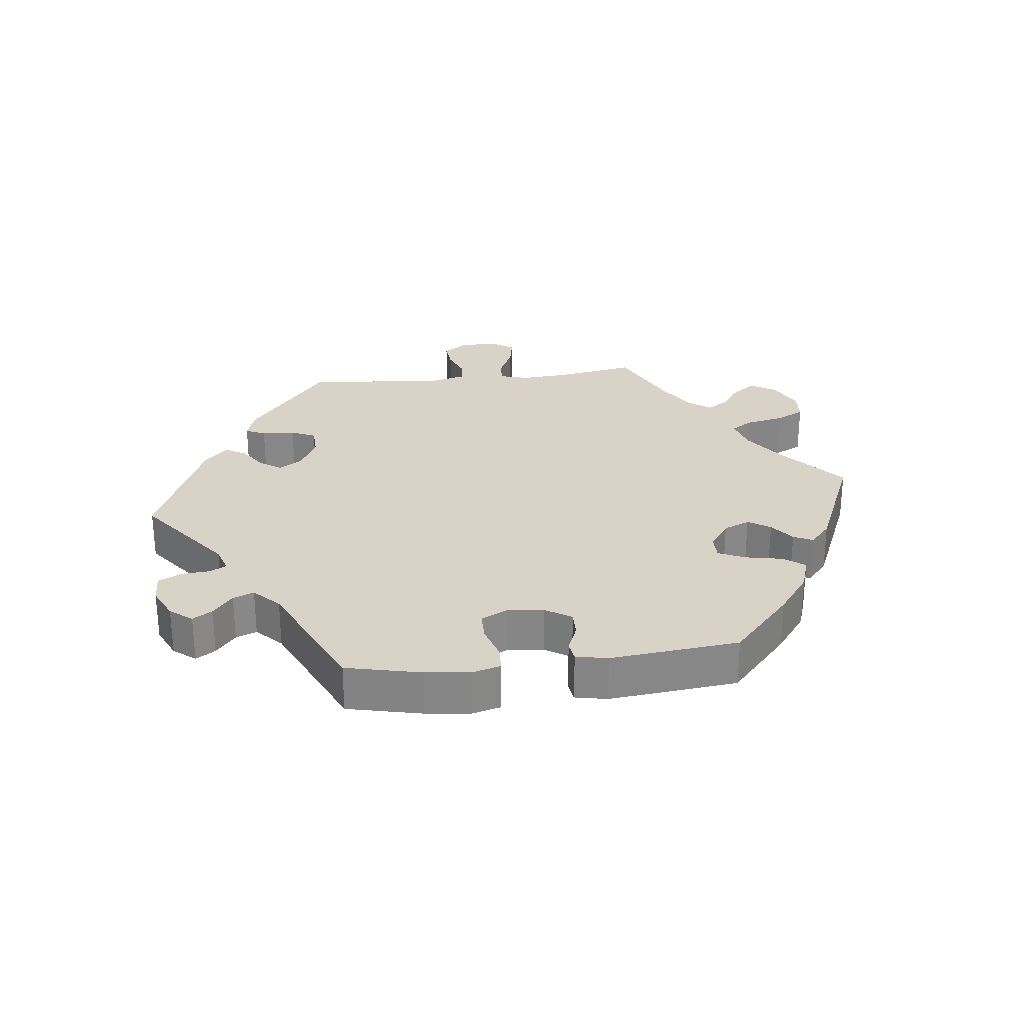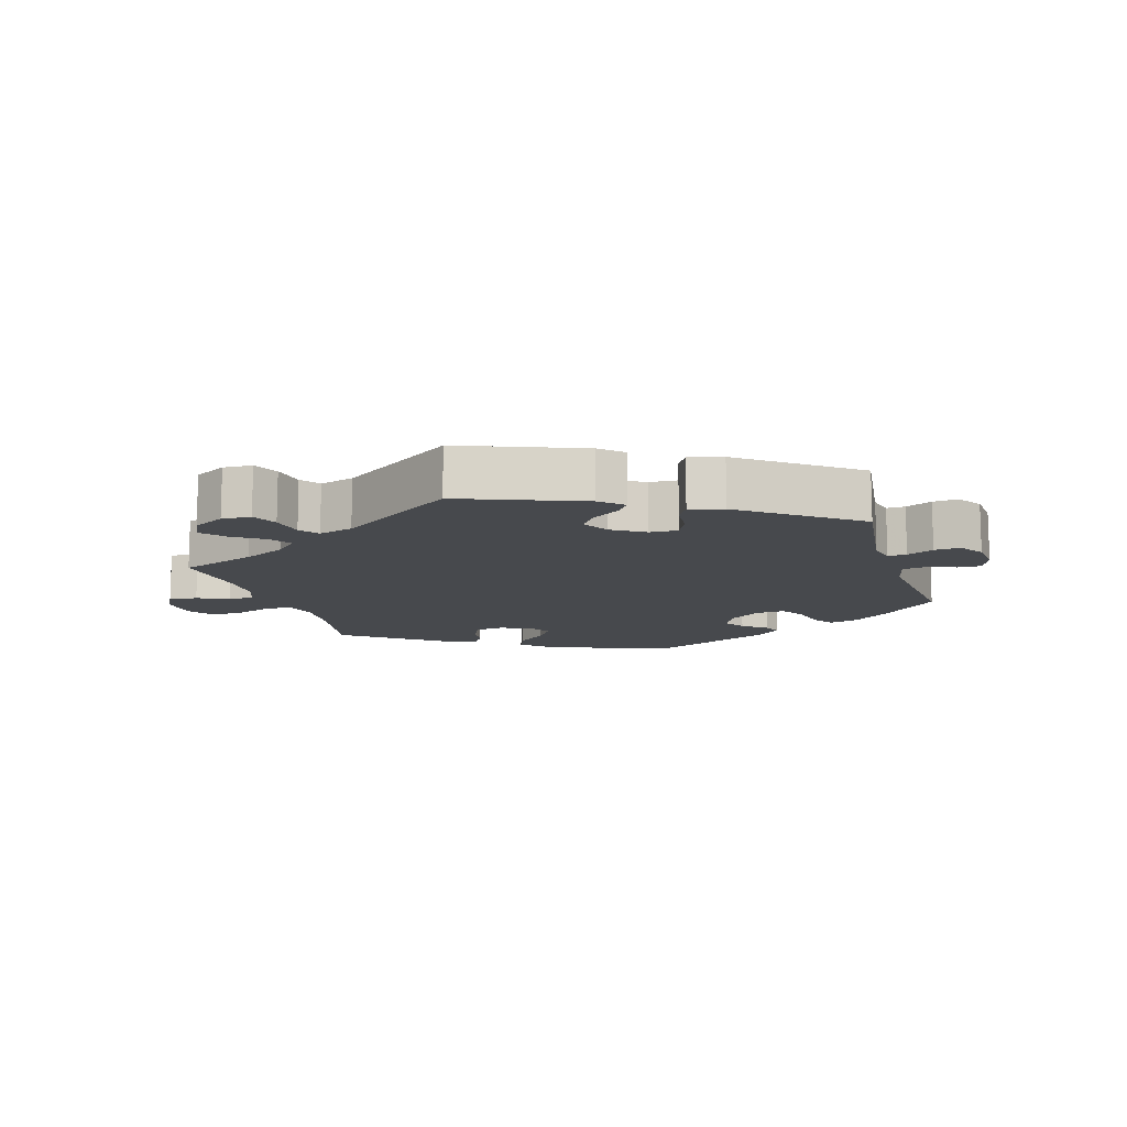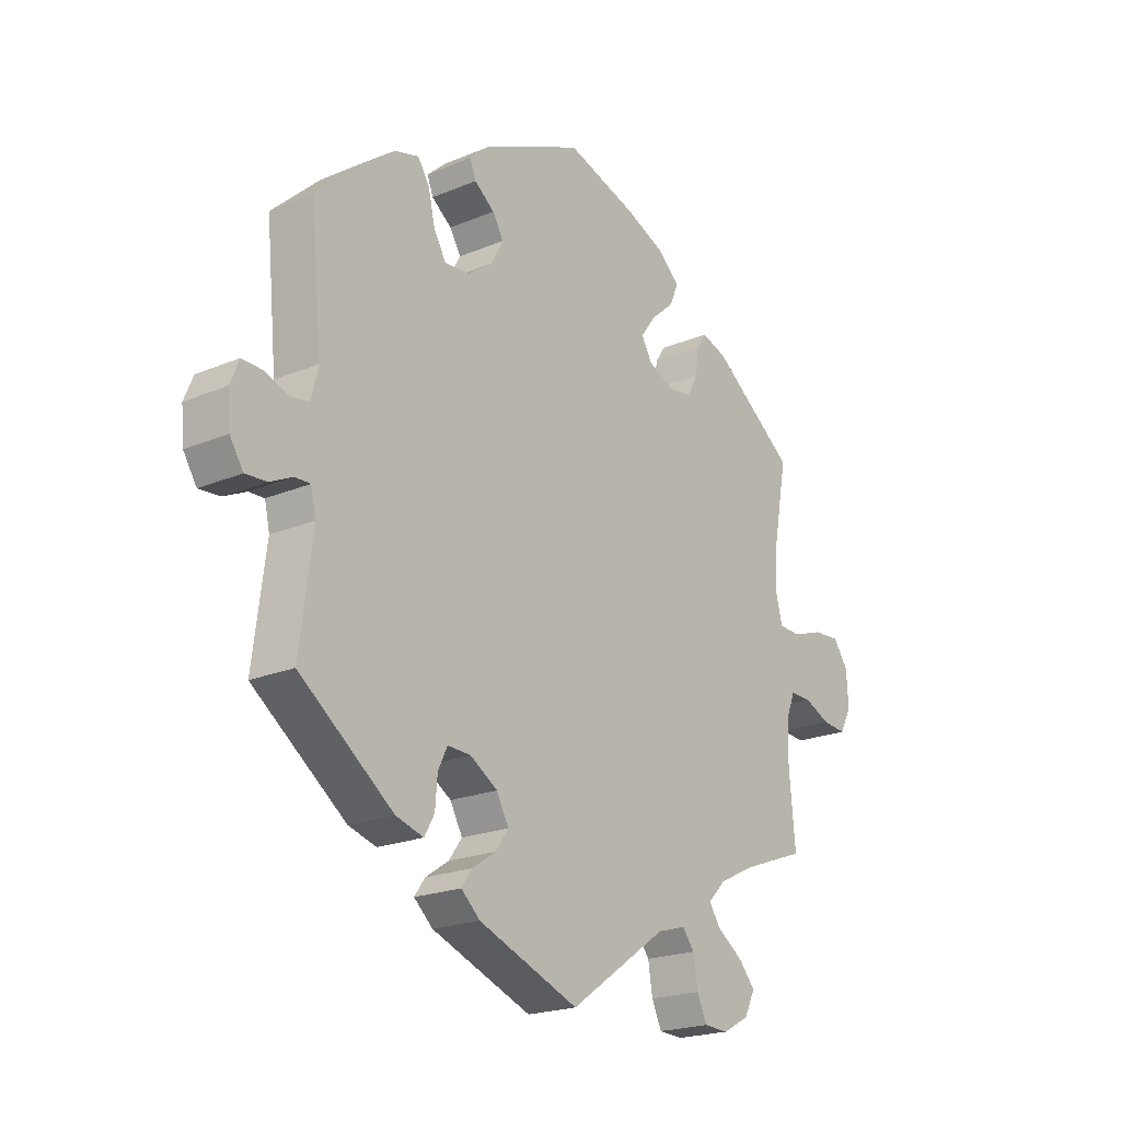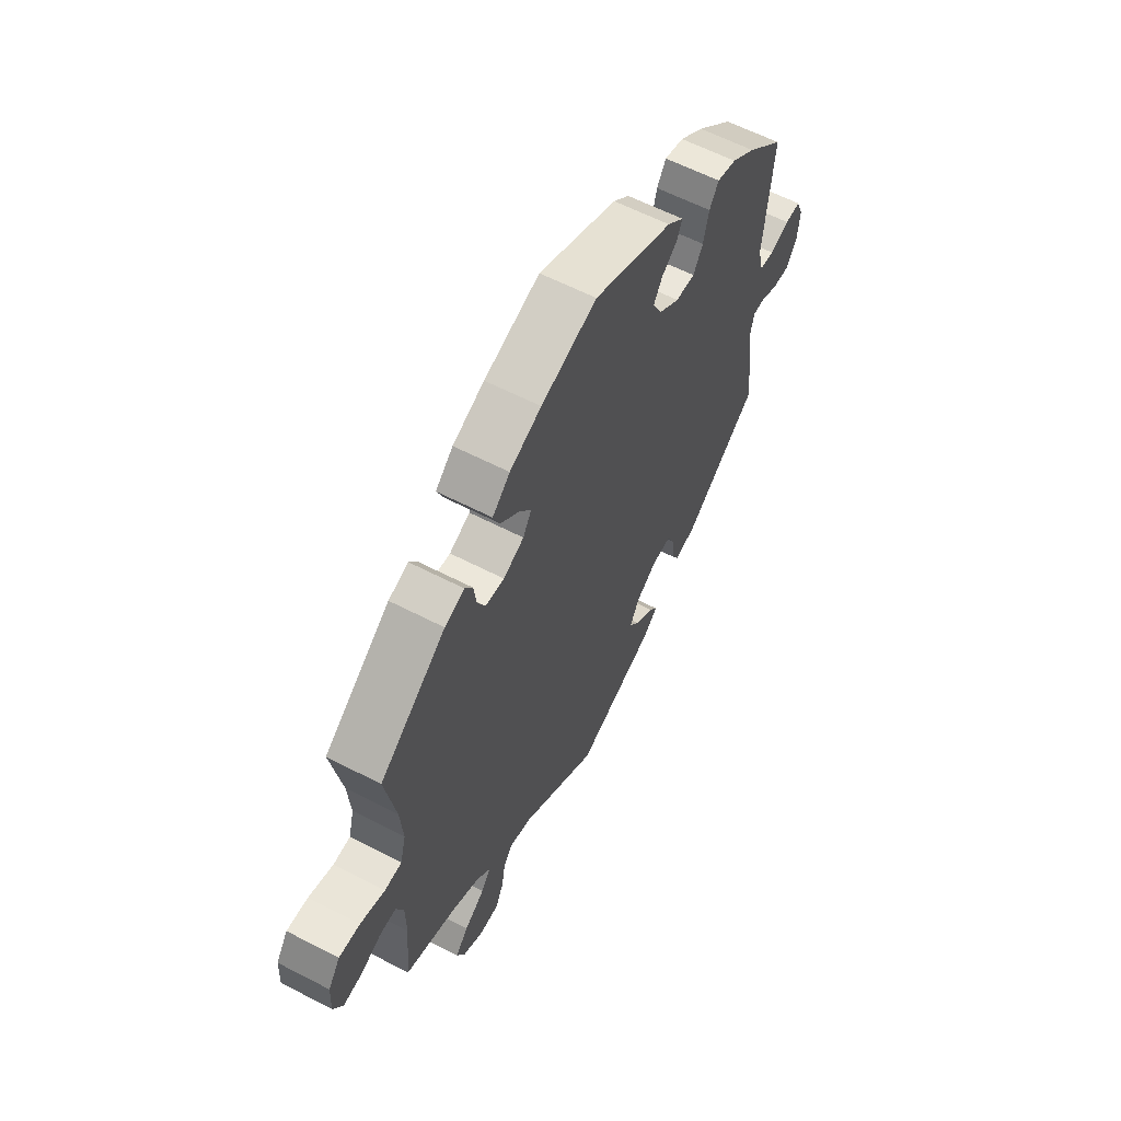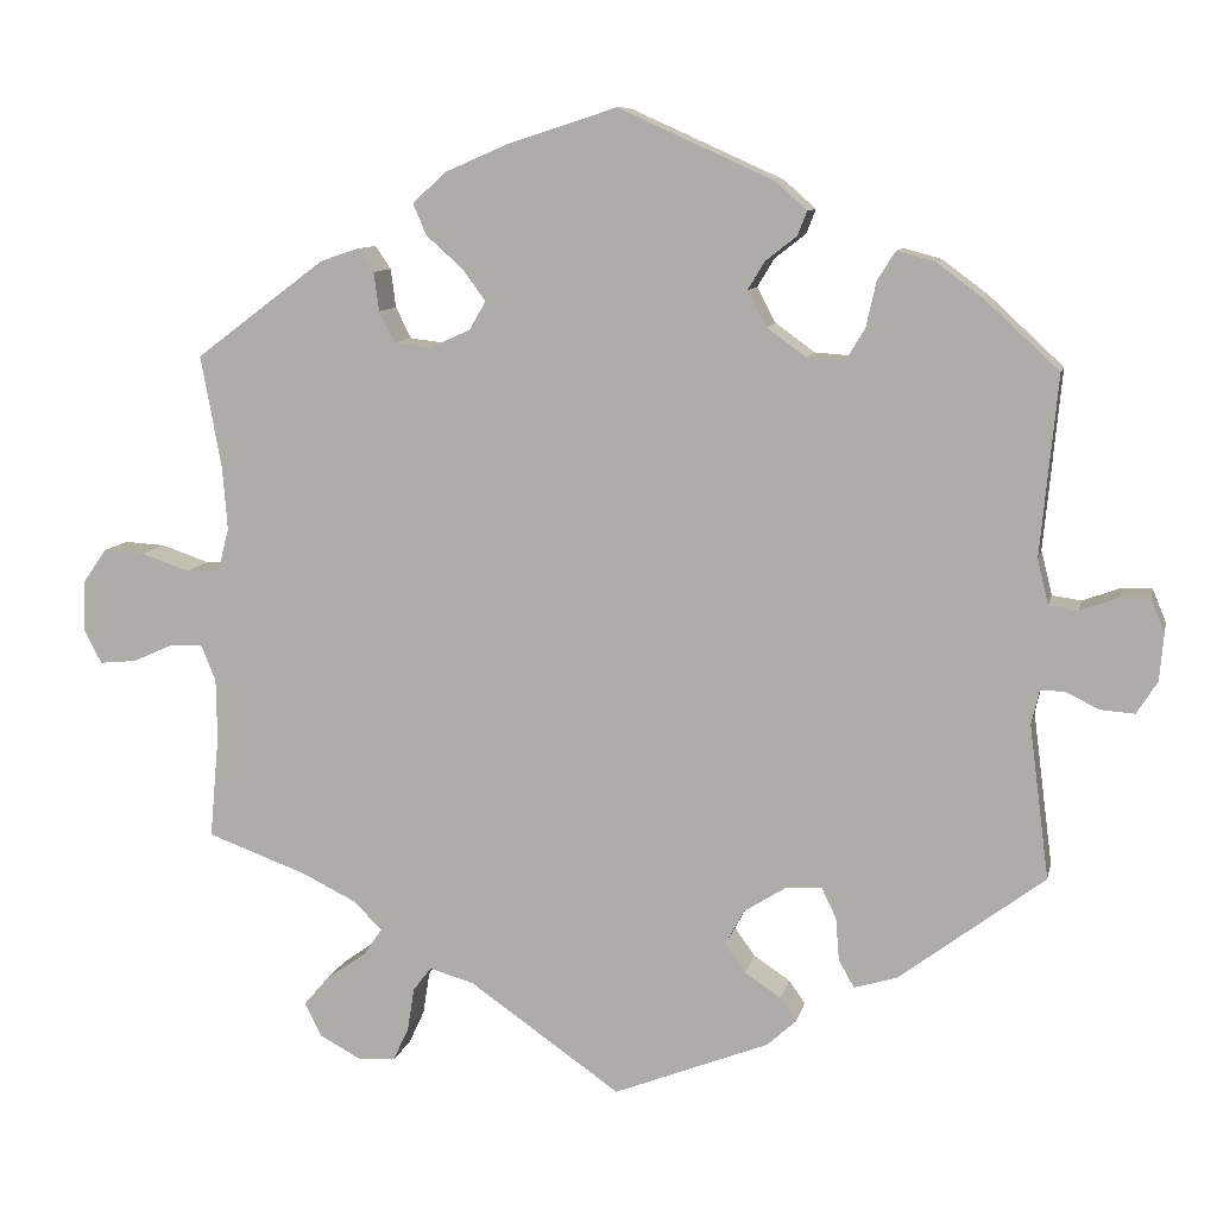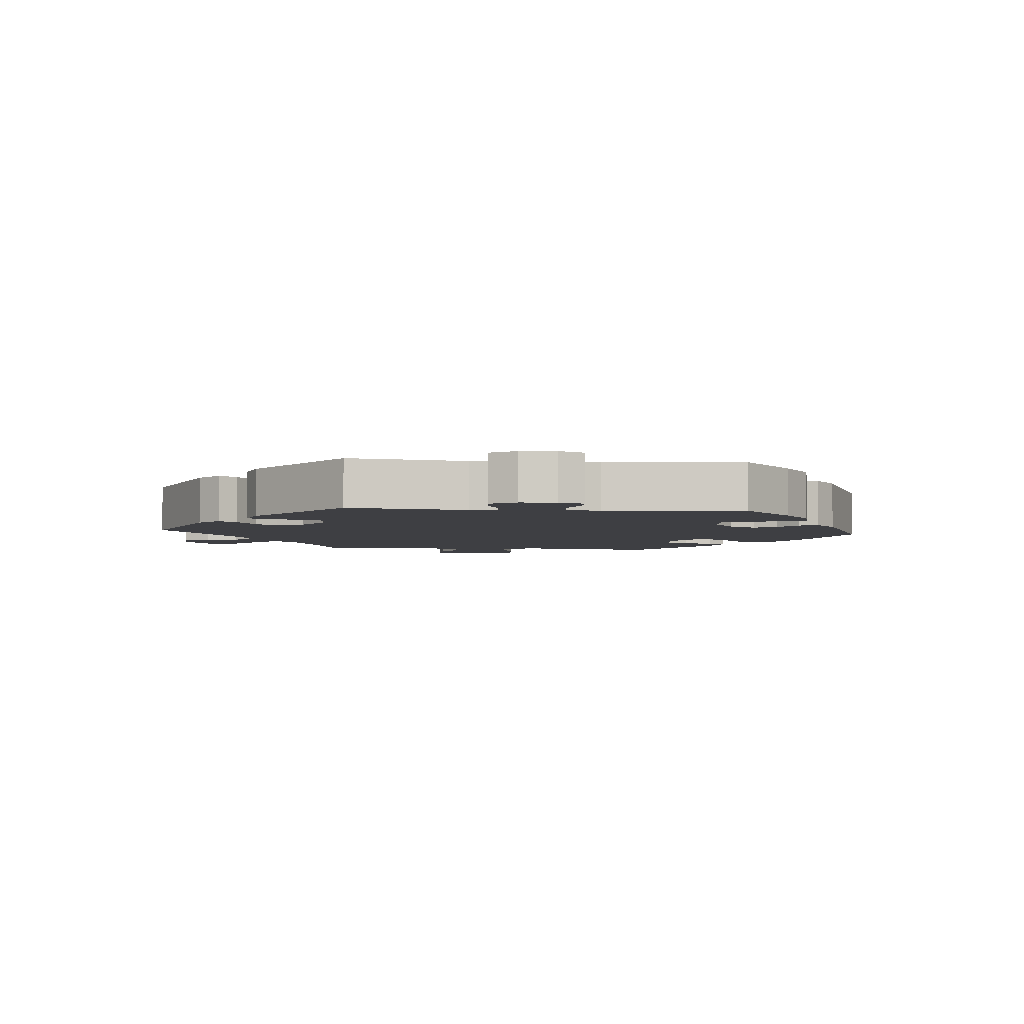
<metadata>
{"format":"obj","ext":"obj","renderer":"f3d","projection":"perspective","resolution":1024,"background":"white","views":[{"elev":27.9,"azim":-36.8,"up":"+Y"},{"elev":-12.1,"azim":-162.9,"up":"+Y"},{"elev":-20.8,"azim":-52.8,"up":"+Z"},{"elev":60.5,"azim":117.9,"up":"+Z"},{"elev":9.6,"azim":-168.0,"up":"+Z"},{"elev":-4.3,"azim":-95.6,"up":"+Y"}]}
</metadata>
<code>
v -0.478 0.07 -0.11
v -0.487 0.07 -0.069
v -0.515 0.07 -0.07
v -0.555 0.07 -0.089
v -0.594 0.07 -0.092
v -0.618 0.07 -0.054
v -0.623 0.07 0.001
v -0.607 0.07 0.04
v -0.572 0.07 0.039
v -0.528 0.07 0.023
v -0.494 0.07 0.028
v -0.481 0.07 0.08
v -0.501 0.07 0.289
v -0.416 0.07 0.368
v -0.361 0.07 0.409
v -0.317 0.07 0.421
v -0.296 0.07 0.388
v -0.284 0.07 0.335
v -0.262 0.07 0.298
v -0.218 0.07 0.301
v -0.172 0.07 0.334
v -0.15 0.07 0.375
v -0.17 0.07 0.408
v -0.206 0.07 0.436
v -0.217 0.07 0.464
v -0.18 0.07 0.497
v 0 0.07 0.578
v 0.127 0.07 0.537
v 0.199 0.07 0.506
v 0.239 0.07 0.47
v 0.223 0.07 0.433
v 0.181 0.07 0.396
v 0.154 0.07 0.359
v 0.173 0.07 0.326
v 0.22 0.07 0.305
v 0.263 0.07 0.31
v 0.281 0.07 0.346
v 0.287 0.07 0.391
v 0.305 0.07 0.418
v 0.35 0.07 0.403
v 0.501 0.07 0.29
v 0.477 0.07 0.161
v 0.471 0.07 0.086
v 0.484 0.07 0.036
v 0.523 0.07 0.034
v 0.579 0.07 0.053
v 0.627 0.07 0.056
v 0.654 0.07 0.017
v 0.657 0.07 -0.042
v 0.636 0.07 -0.082
v 0.593 0.07 -0.078
v 0.546 0.07 -0.057
v 0.508 0.07 -0.056
v 0.491 0.07 -0.098
v 0.49 0.07 -0.168
v 0.501 0.07 -0.288
v 0.386 0.07 -0.33
v 0.321 0.07 -0.362
v 0.289 0.07 -0.395
v 0.31 0.07 -0.426
v 0.357 0.07 -0.459
v 0.386 0.07 -0.493
v 0.367 0.07 -0.532
v 0.319 0.07 -0.558
v 0.275 0.07 -0.556
v 0.257 0.07 -0.517
v 0.249 0.07 -0.467
v 0.228 0.07 -0.439
v 0.176 0.07 -0.454
v 0 0.07 -0.577
v -0.181 0.07 -0.506
v -0.215 0.07 -0.475
v -0.196 0.07 -0.448
v -0.154 0.07 -0.42
v -0.13 0.07 -0.387
v -0.152 0.07 -0.346
v -0.201 0.07 -0.315
v -0.243 0.07 -0.313
v -0.26 0.07 -0.348
v -0.264 0.07 -0.398
v -0.282 0.07 -0.43
v -0.332 0.07 -0.415
v -0.501 0.07 -0.288
v -0.478 0 -0.11
v -0.487 0 -0.069
v -0.515 0 -0.07
v -0.555 0 -0.089
v -0.594 0 -0.092
v -0.618 0 -0.054
v -0.623 0 0.001
v -0.607 0 0.04
v -0.572 0 0.039
v -0.528 0 0.023
v -0.494 0 0.028
v -0.481 0 0.08
v -0.501 0 0.289
v -0.416 0 0.368
v -0.361 0 0.409
v -0.317 0 0.421
v -0.296 0 0.388
v -0.284 0 0.335
v -0.262 0 0.298
v -0.218 0 0.301
v -0.172 0 0.334
v -0.15 0 0.375
v -0.17 0 0.408
v -0.206 0 0.436
v -0.217 0 0.464
v -0.18 0 0.497
v 0 0 0.578
v 0.127 0 0.537
v 0.199 0 0.506
v 0.239 0 0.47
v 0.223 0 0.433
v 0.181 0 0.396
v 0.154 0 0.359
v 0.173 0 0.326
v 0.22 0 0.305
v 0.263 0 0.31
v 0.281 0 0.346
v 0.287 0 0.391
v 0.305 0 0.418
v 0.35 0 0.403
v 0.501 0 0.29
v 0.477 0 0.161
v 0.471 0 0.086
v 0.484 0 0.036
v 0.523 0 0.034
v 0.579 0 0.053
v 0.627 0 0.056
v 0.654 0 0.017
v 0.657 0 -0.042
v 0.636 0 -0.082
v 0.593 0 -0.078
v 0.546 0 -0.057
v 0.508 0 -0.056
v 0.491 0 -0.098
v 0.49 0 -0.168
v 0.501 0 -0.288
v 0.386 0 -0.33
v 0.321 0 -0.362
v 0.289 0 -0.395
v 0.31 0 -0.426
v 0.357 0 -0.459
v 0.386 0 -0.493
v 0.367 0 -0.532
v 0.319 0 -0.558
v 0.275 0 -0.556
v 0.257 0 -0.517
v 0.249 0 -0.467
v 0.228 0 -0.439
v 0.176 0 -0.454
v 0 0 -0.577
v -0.181 0 -0.506
v -0.215 0 -0.475
v -0.196 0 -0.448
v -0.154 0 -0.42
v -0.13 0 -0.387
v -0.152 0 -0.346
v -0.201 0 -0.315
v -0.243 0 -0.313
v -0.26 0 -0.348
v -0.264 0 -0.398
v -0.282 0 -0.43
v -0.332 0 -0.415
v -0.501 0 -0.288
f 82 83 1
f 79 80 81 82
f 78 79 82 1
f 77 78 1 2
f 76 77 2
f 71 72 73 74
f 69 70 71 74
f 68 69 74 75
f 64 65 66 67
f 64 67 68
f 63 64 68
f 60 61 62 63
f 59 60 63 68
f 58 59 68 75
f 55 56 57
f 54 55 57 58
f 53 54 58 75
f 49 50 51 52
f 49 52 53
f 48 49 53
f 45 46 47 48
f 44 45 48 53
f 39 40 41 42
f 37 38 39 42
f 36 37 42 43
f 35 36 43 44
f 29 30 31 32
f 29 32 33
f 28 29 33
f 27 28 33
f 26 27 33 34
f 23 24 25 26
f 22 23 26 34
f 15 16 17 18
f 15 18 19
f 12 13 14 15
f 11 12 15 19
f 7 8 9 10
f 7 10 11
f 6 7 11
f 3 4 5 6
f 2 3 6 11
f 76 2 11 19
f 21 22 34 35
f 20 21 35 44
f 44 53 75 76
f 19 20 44 76
f 84 166 165
f 165 164 163 162
f 84 165 162 161
f 85 84 161 160
f 85 160 159
f 157 156 155 154
f 157 154 153 152
f 158 157 152 151
f 150 149 148 147
f 151 150 147
f 151 147 146
f 146 145 144 143
f 151 146 143 142
f 158 151 142 141
f 140 139 138
f 141 140 138 137
f 158 141 137 136
f 135 134 133 132
f 136 135 132
f 136 132 131
f 131 130 129 128
f 136 131 128 127
f 125 124 123 122
f 125 122 121 120
f 126 125 120 119
f 127 126 119 118
f 115 114 113 112
f 116 115 112
f 116 112 111
f 116 111 110
f 117 116 110 109
f 109 108 107 106
f 117 109 106 105
f 101 100 99 98
f 102 101 98
f 98 97 96 95
f 102 98 95 94
f 93 92 91 90
f 94 93 90
f 94 90 89
f 89 88 87 86
f 94 89 86 85
f 102 94 85 159
f 118 117 105 104
f 127 118 104 103
f 159 158 136 127
f 159 127 103 102
f 1 84 85 2
f 2 85 86 3
f 3 86 87 4
f 4 87 88 5
f 5 88 89 6
f 6 89 90 7
f 7 90 91 8
f 8 91 92 9
f 9 92 93 10
f 10 93 94 11
f 11 94 95 12
f 12 95 96 13
f 13 96 97 14
f 14 97 98 15
f 15 98 99 16
f 16 99 100 17
f 17 100 101 18
f 18 101 102 19
f 19 102 103 20
f 20 103 104 21
f 21 104 105 22
f 22 105 106 23
f 23 106 107 24
f 24 107 108 25
f 25 108 109 26
f 26 109 110 27
f 27 110 111 28
f 28 111 112 29
f 29 112 113 30
f 30 113 114 31
f 31 114 115 32
f 32 115 116 33
f 33 116 117 34
f 34 117 118 35
f 35 118 119 36
f 36 119 120 37
f 37 120 121 38
f 38 121 122 39
f 39 122 123 40
f 40 123 124 41
f 41 124 125 42
f 42 125 126 43
f 43 126 127 44
f 44 127 128 45
f 45 128 129 46
f 46 129 130 47
f 47 130 131 48
f 48 131 132 49
f 49 132 133 50
f 50 133 134 51
f 51 134 135 52
f 52 135 136 53
f 53 136 137 54
f 54 137 138 55
f 55 138 139 56
f 56 139 140 57
f 57 140 141 58
f 58 141 142 59
f 59 142 143 60
f 60 143 144 61
f 61 144 145 62
f 62 145 146 63
f 63 146 147 64
f 64 147 148 65
f 65 148 149 66
f 66 149 150 67
f 67 150 151 68
f 68 151 152 69
f 69 152 153 70
f 70 153 154 71
f 71 154 155 72
f 72 155 156 73
f 73 156 157 74
f 74 157 158 75
f 75 158 159 76
f 76 159 160 77
f 77 160 161 78
f 78 161 162 79
f 79 162 163 80
f 80 163 164 81
f 81 164 165 82
f 82 165 166 83
f 83 166 84 1

</code>
